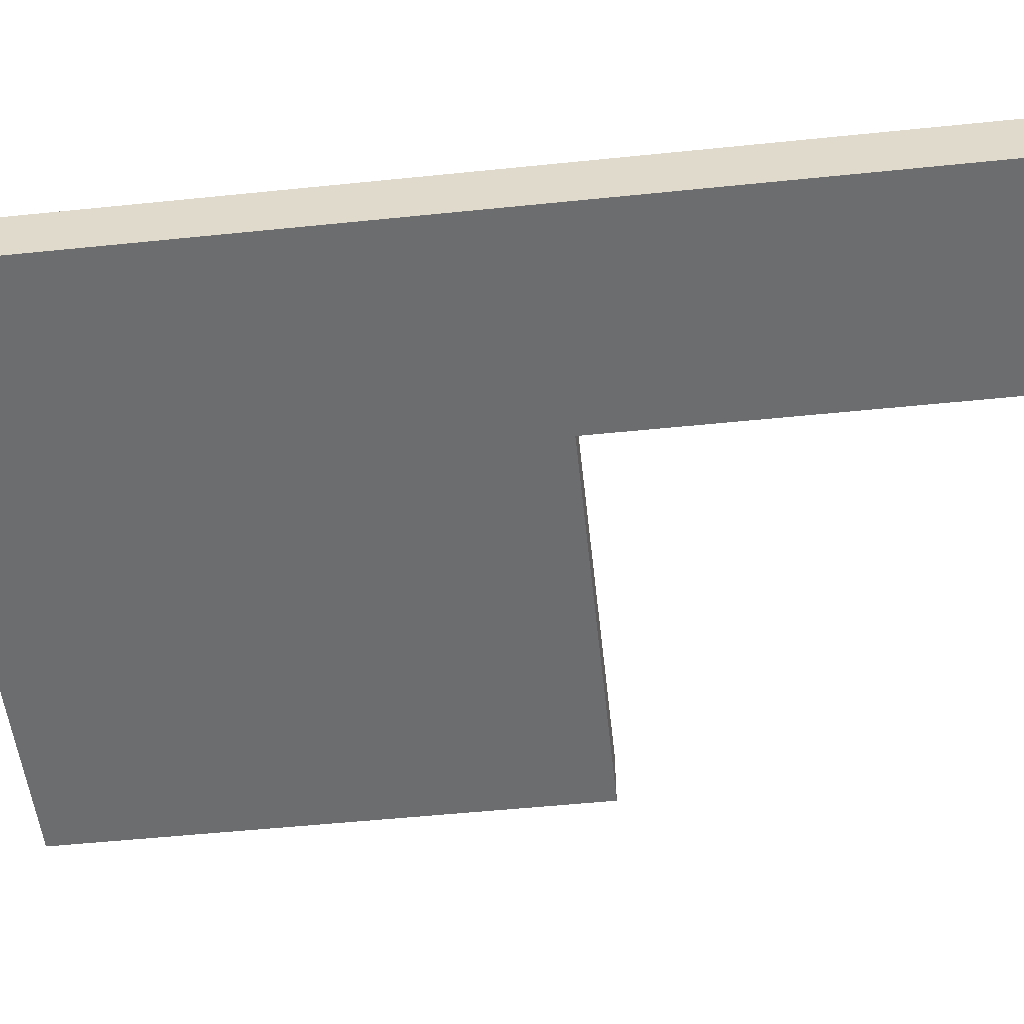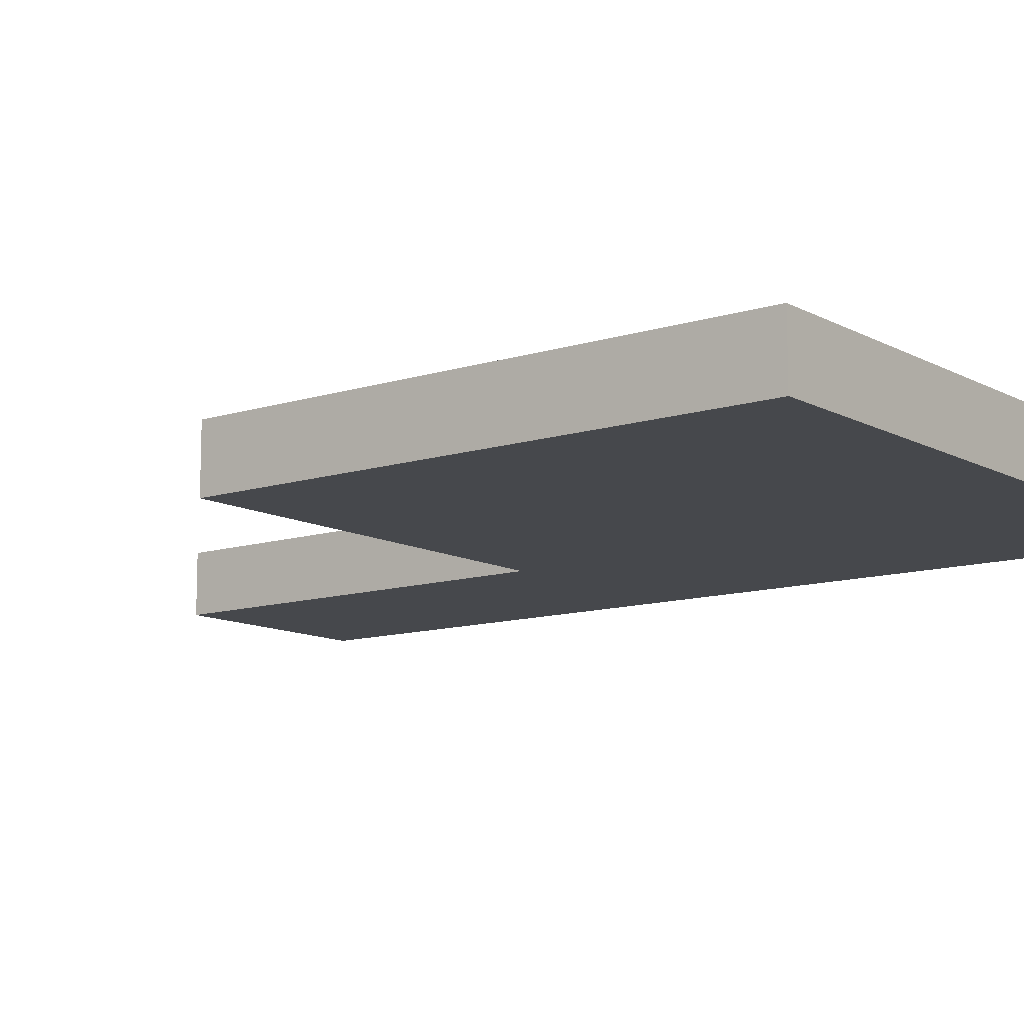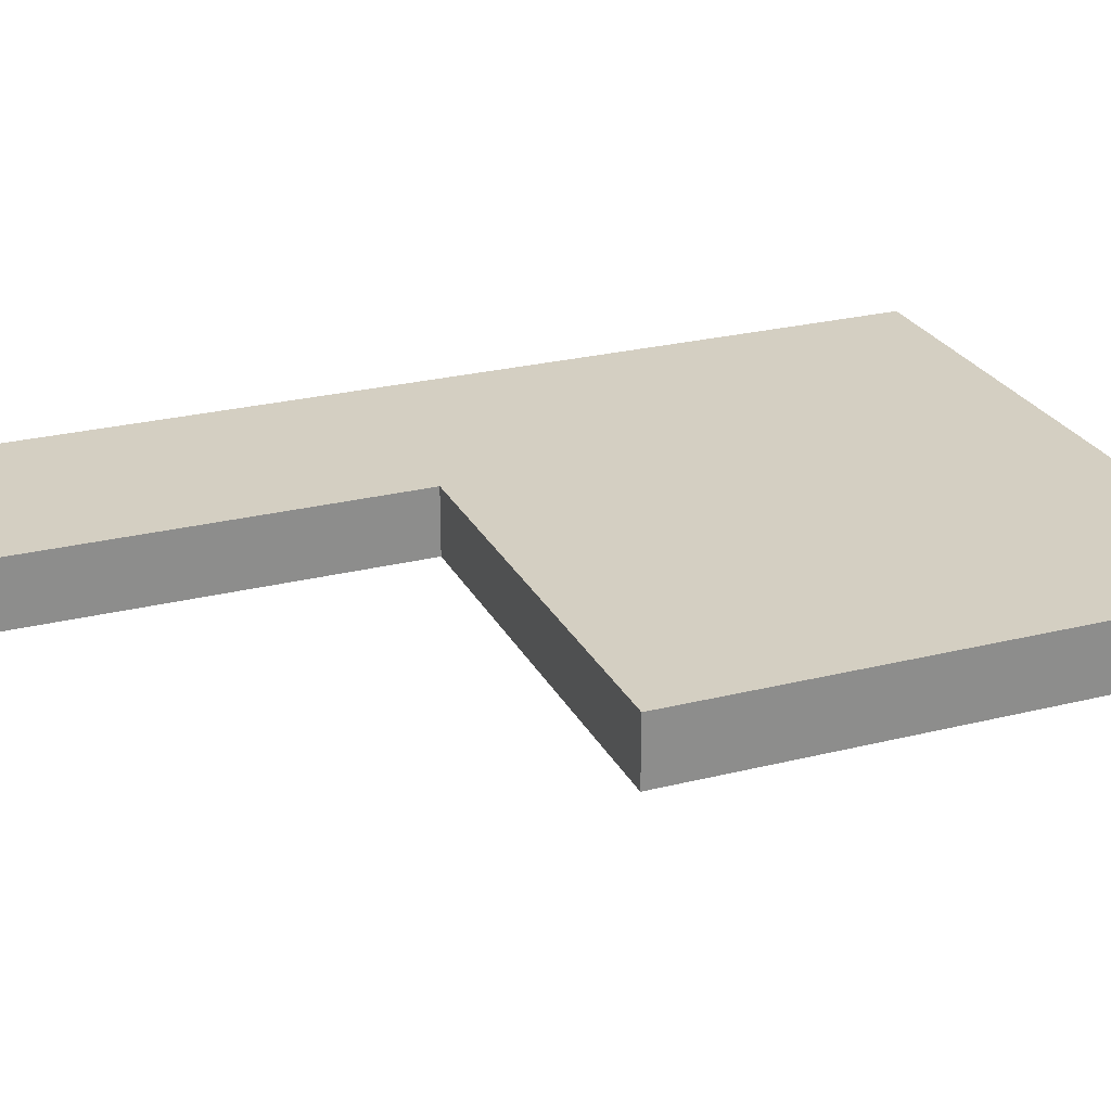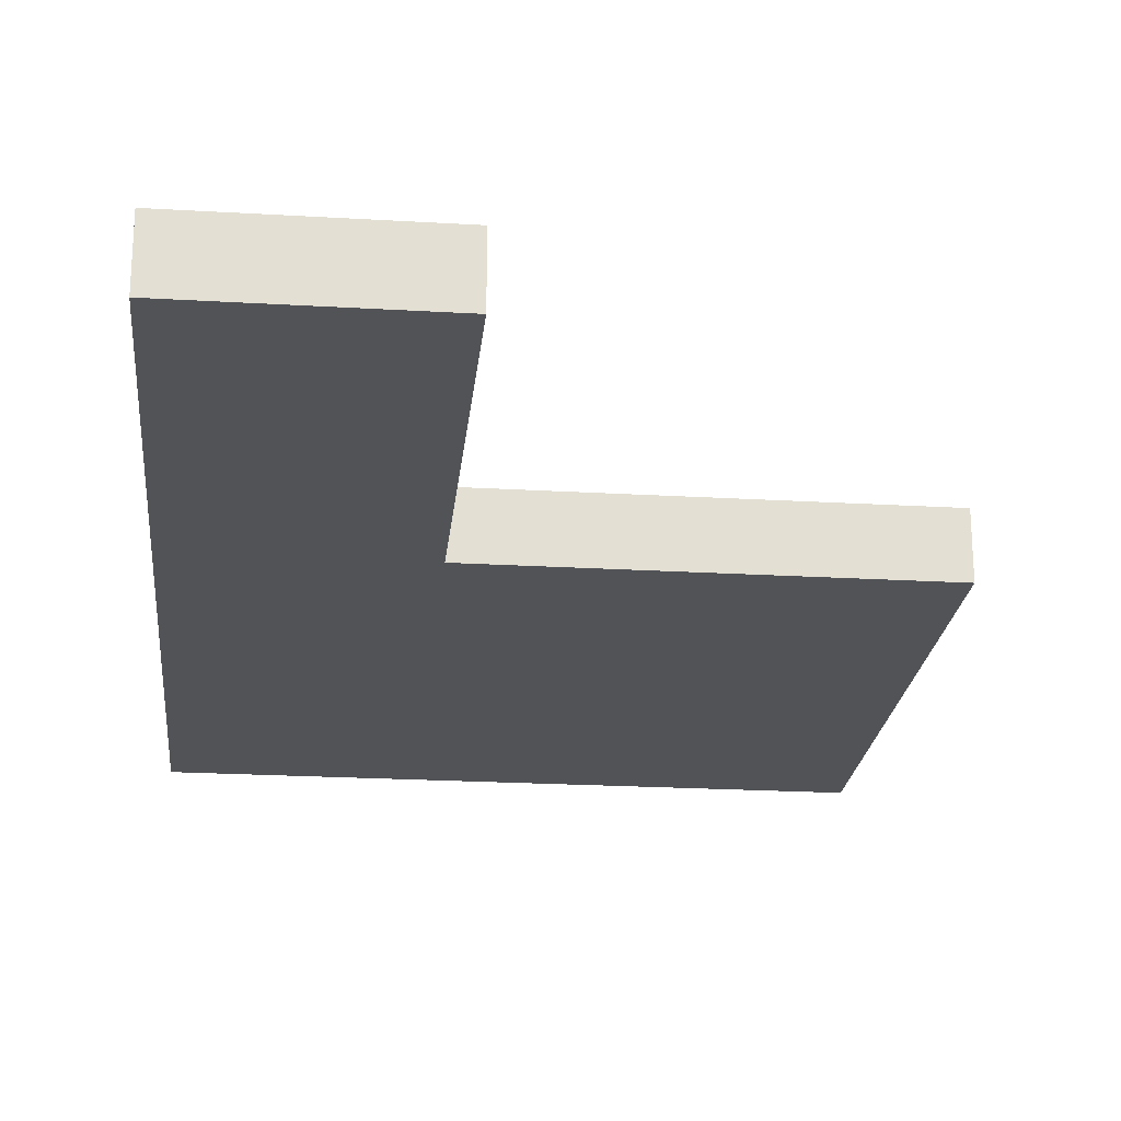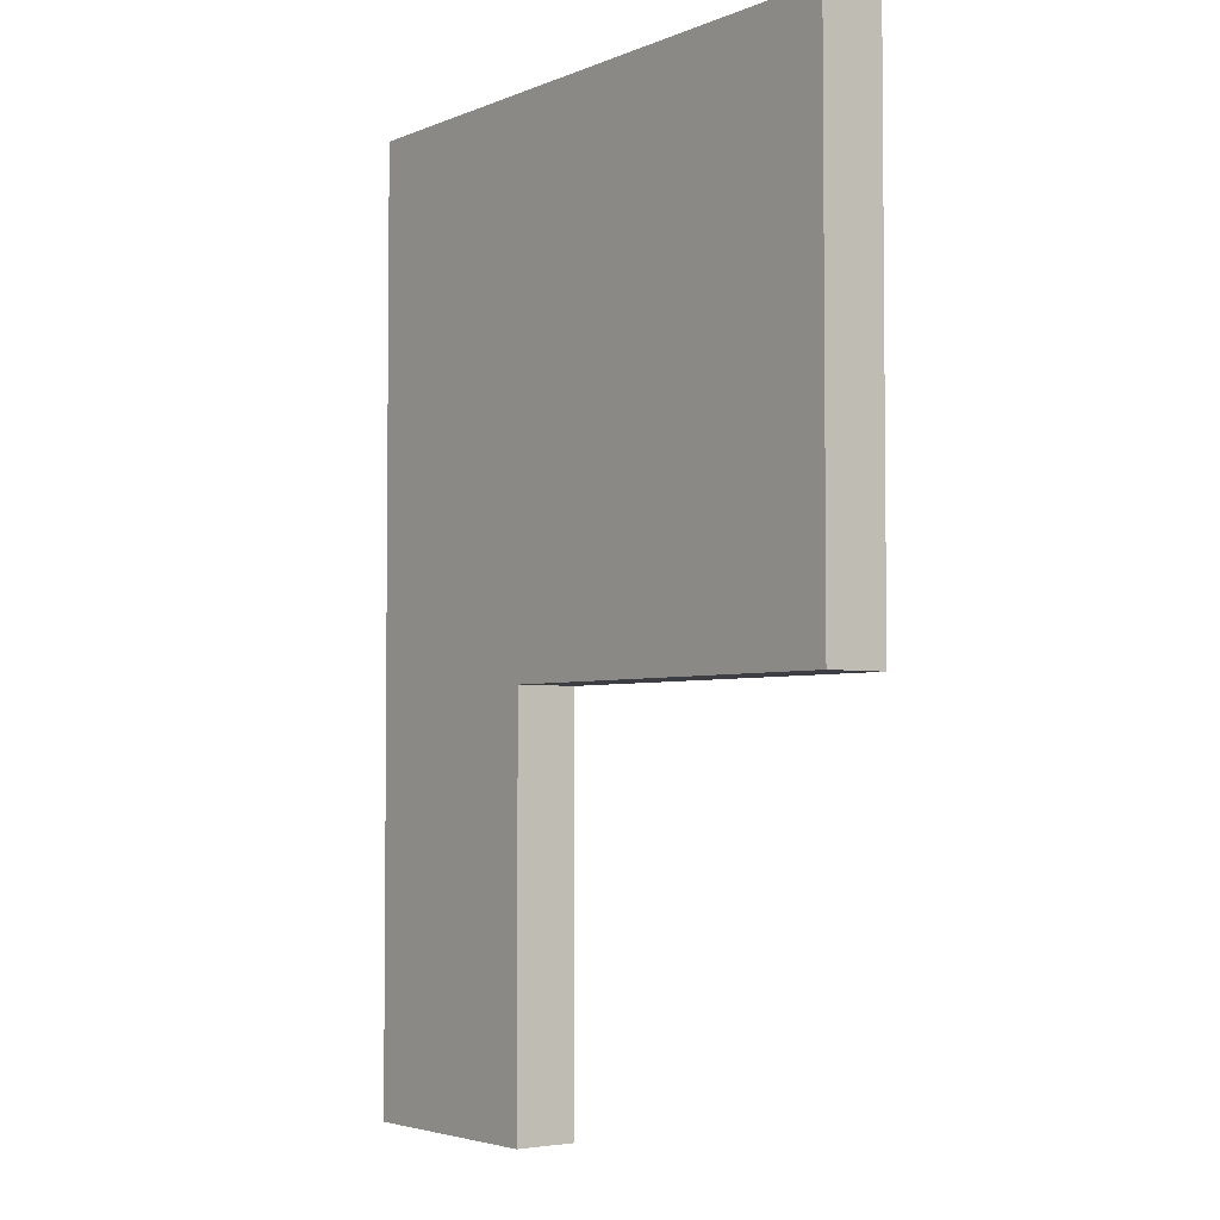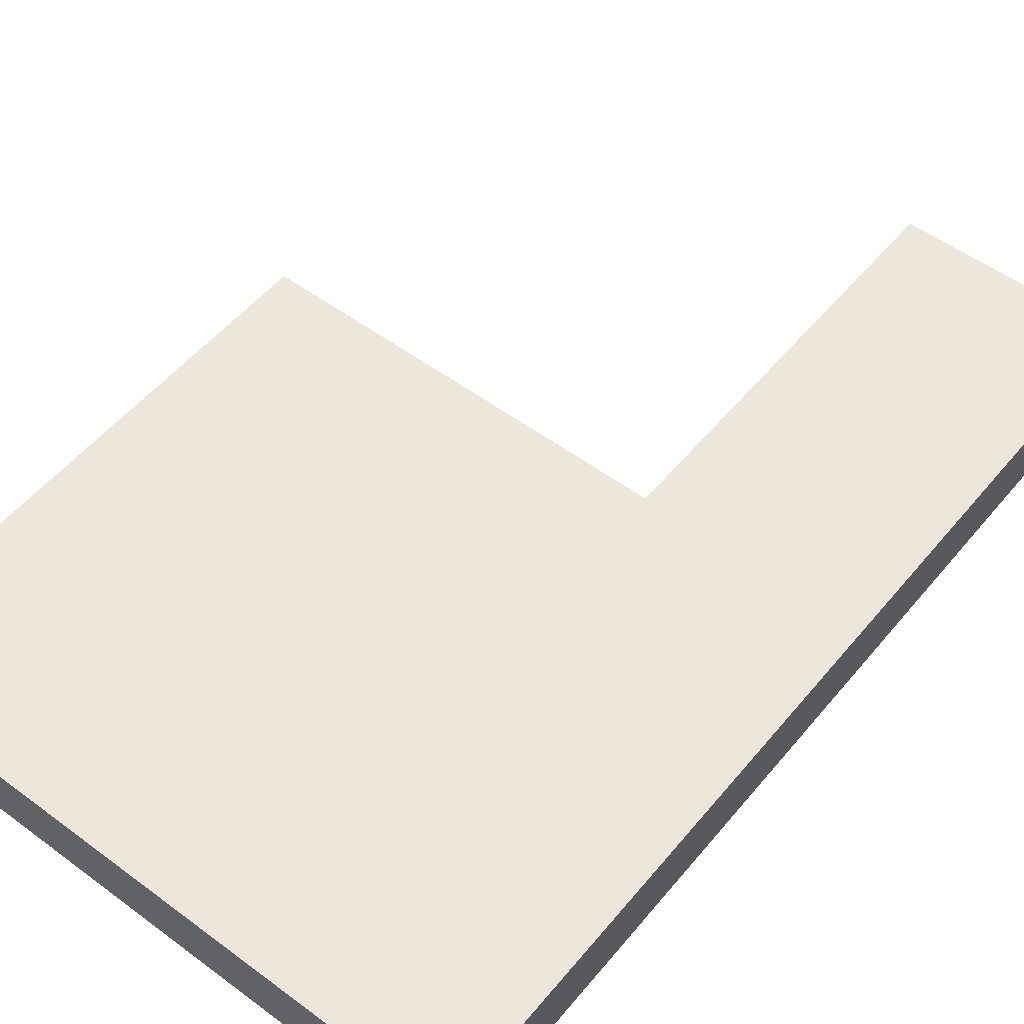
<metadata>
{"format":"obj","ext":"obj","renderer":"f3d","projection":"perspective","resolution":1024,"background":"white","views":[{"elev":-53.9,"azim":96.2,"up":"+Y"},{"elev":-11.4,"azim":-52.2,"up":"+Y"},{"elev":25.5,"azim":-111.9,"up":"+Y"},{"elev":-22.4,"azim":174.2,"up":"+Y"},{"elev":-3.7,"azim":-127.1,"up":"+Z"},{"elev":52.8,"azim":38.5,"up":"+Y"}]}
</metadata>
<code>
o
v -1.4 0.3 0.5
v -1.4 0.3 -1.2
v -1.4 0.5 0.5
v -1.4 0.5 -1.2
v -0.1 0.3 -1.2
v -0.1 0.3 -2.5
v -0.1 0.5 -1.2
v -0.1 0.5 -2.5
v 0.6 0.3 0.5
v 0.6 0.3 -2.5
v 0.6 0.5 0.5
v 0.6 0.5 -2.5
v -1.4 0.3 0.5
v -1.4 0.5 0.5
v 0.6 0.3 0.5
v 0.6 0.5 0.5
v -1.4 0.3 -1.2
v -1.4 0.5 -1.2
v -0.1 0.3 -1.2
v -0.1 0.5 -1.2
v -0.1 0.3 -2.5
v -0.1 0.5 -2.5
v 0.6 0.3 -2.5
v 0.6 0.5 -2.5
v -1.4 0.3 0.5
v 0.6 0.3 0.5
v -1.4 0.3 -1.2
v -0.1 0.3 -1.2
v -0.1 0.3 -2.5
v 0.6 0.3 -2.5
v -1.4 0.5 0.5
v 0.6 0.5 0.5
v -1.4 0.5 -1.2
v -0.1 0.5 -1.2
v -0.1 0.5 -2.5
v 0.6 0.5 -2.5
f 3 2 1
f 4 2 3
f 7 6 5
f 8 6 7
f 9 10 11
f 11 10 12
f 15 14 13
f 16 14 15
f 17 18 19
f 19 18 20
f 21 22 23
f 23 22 24
f 27 26 25
f 28 26 27
f 29 26 28
f 30 26 29
f 31 32 33
f 33 32 34
f 34 32 35
f 35 32 36

</code>
